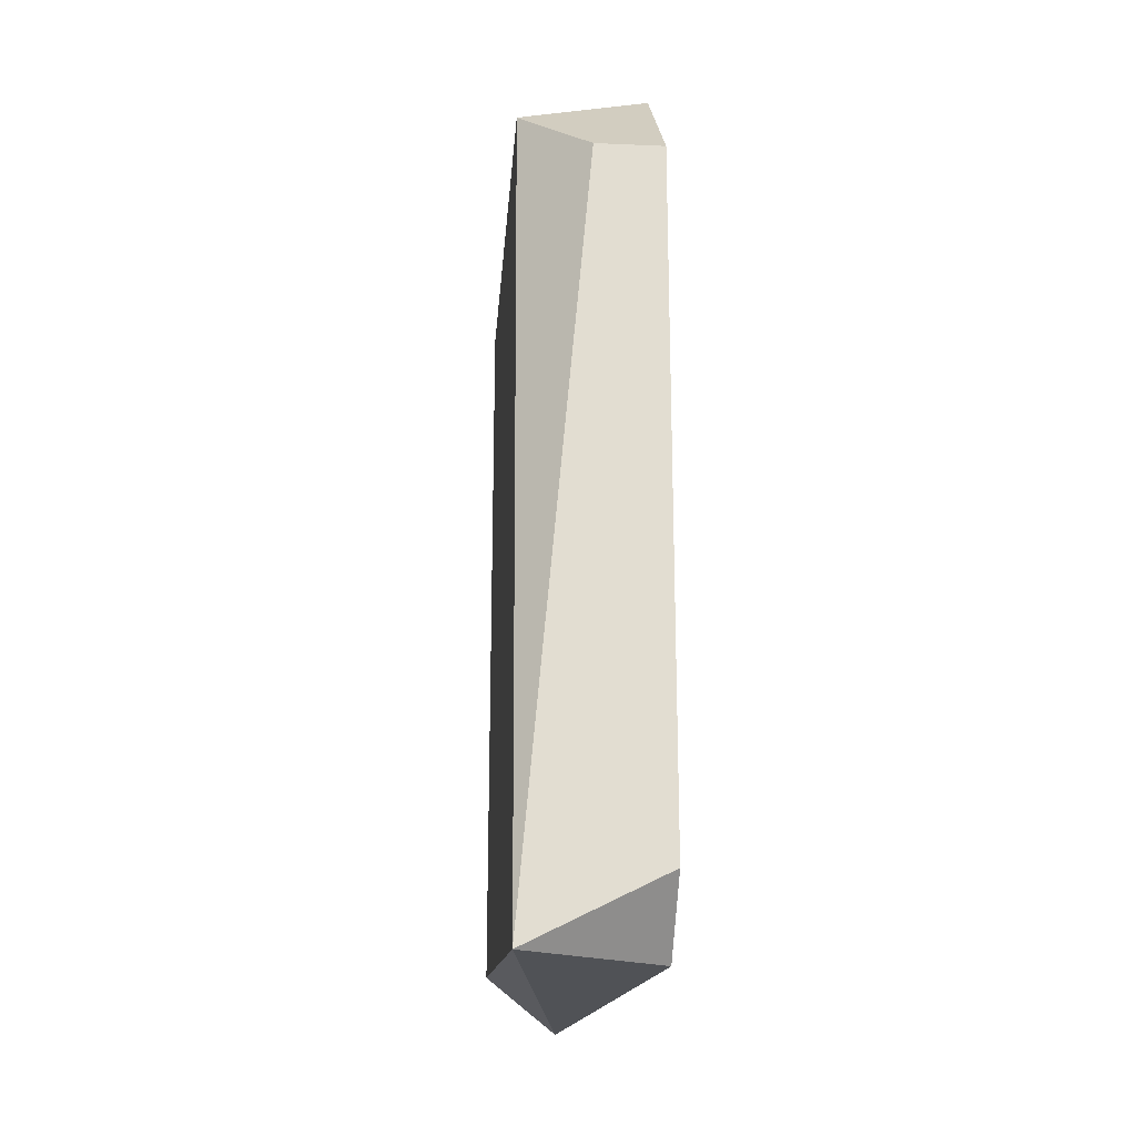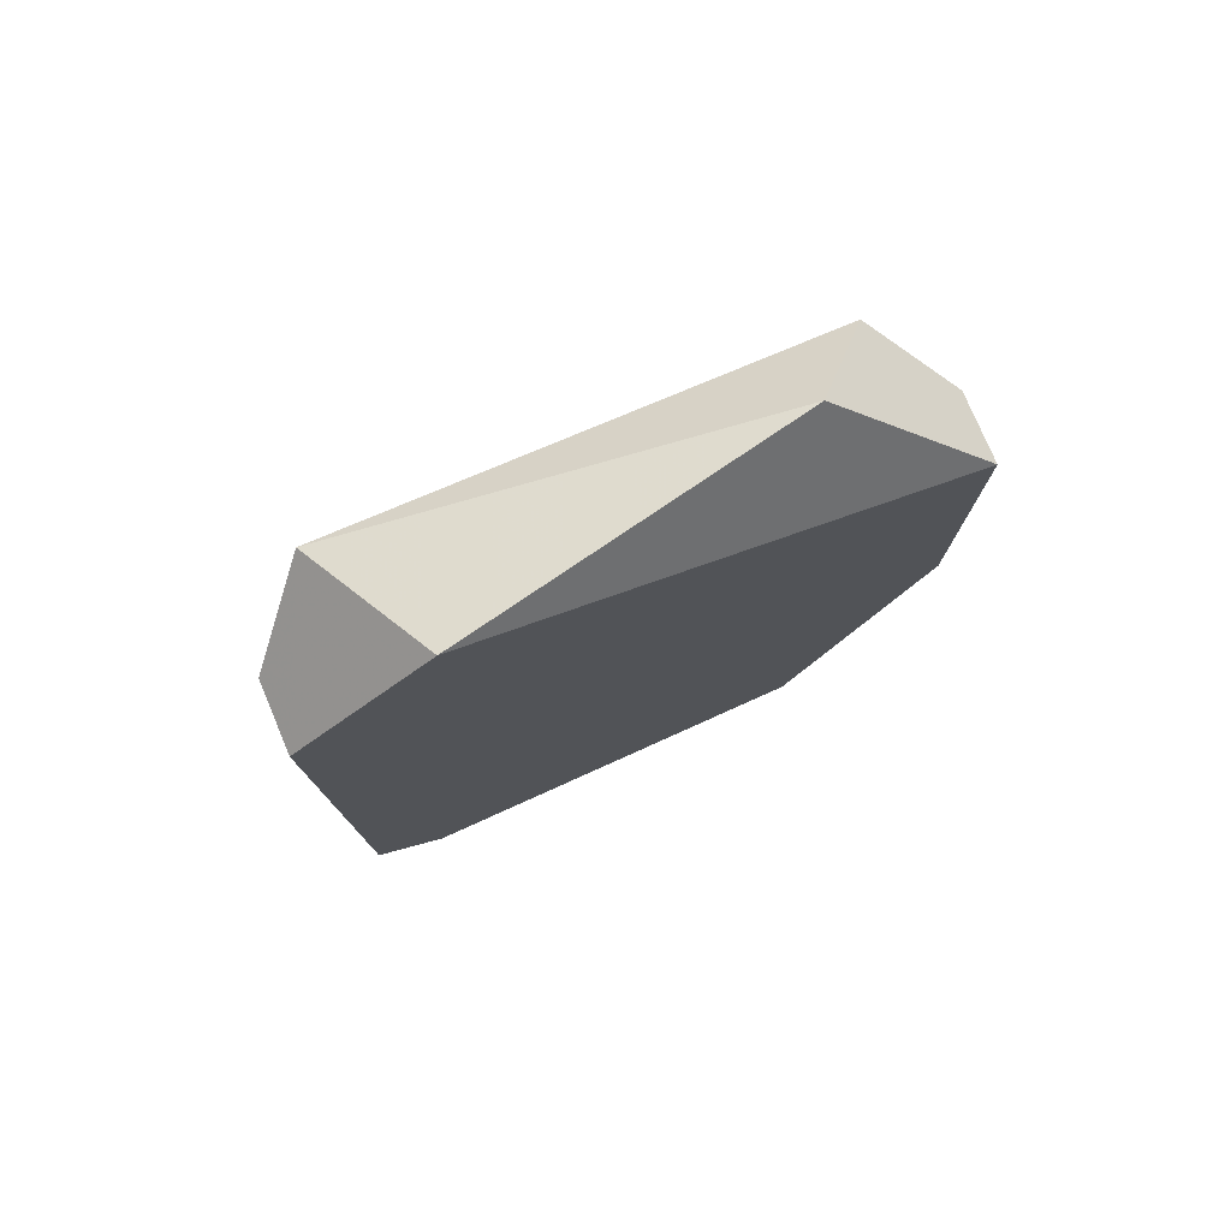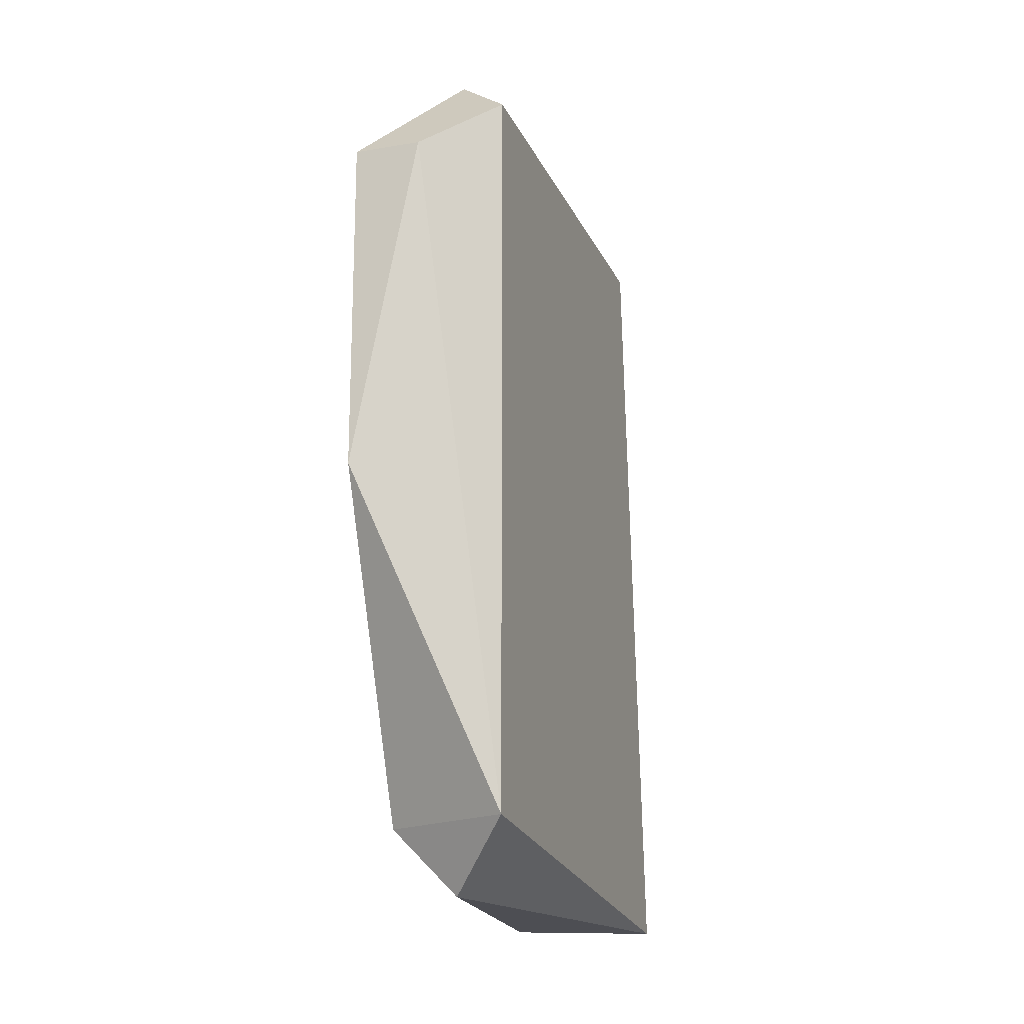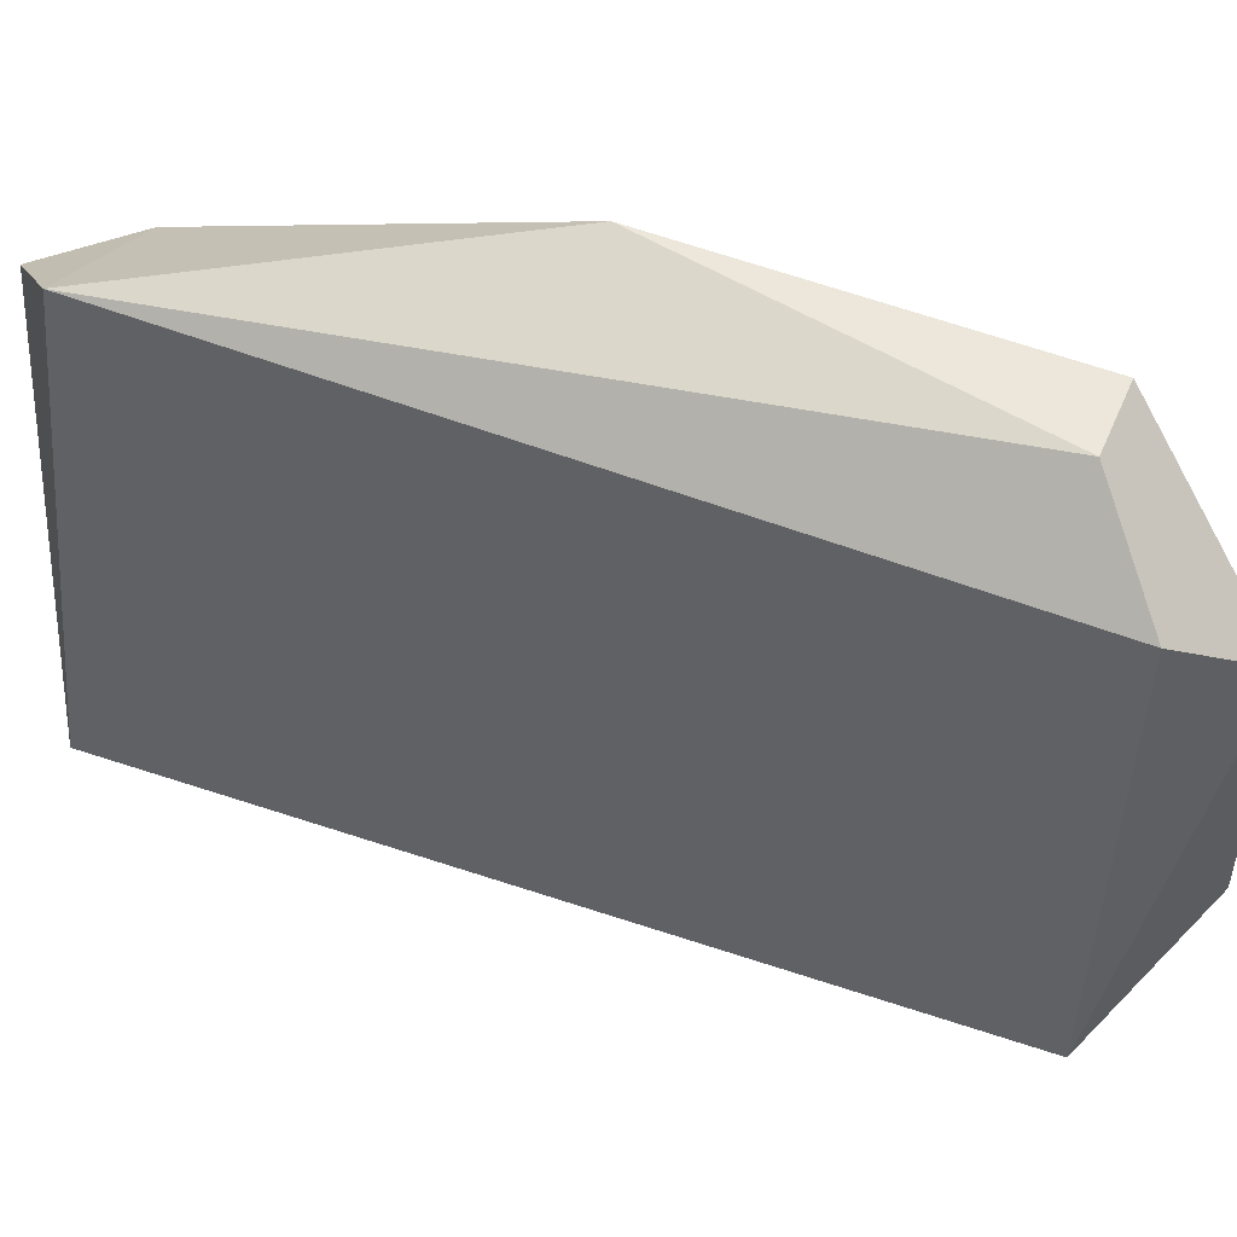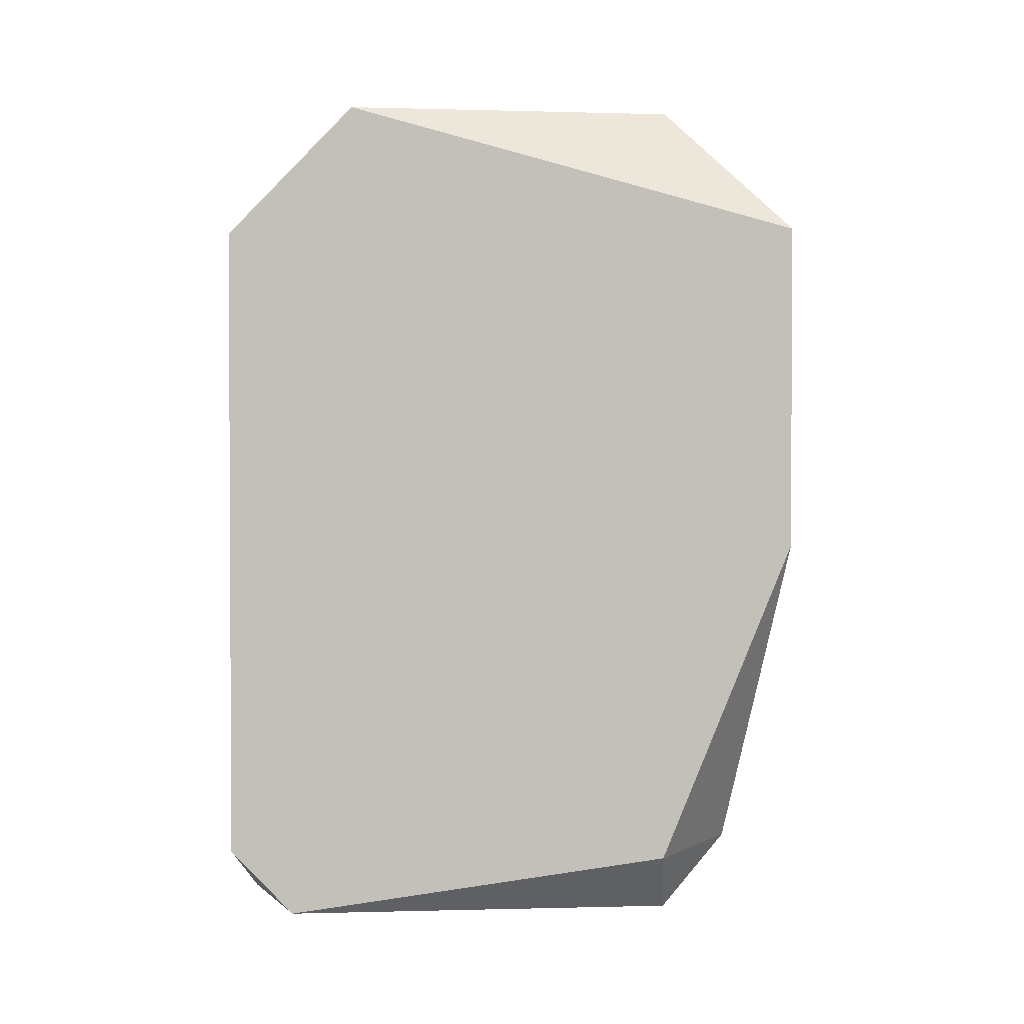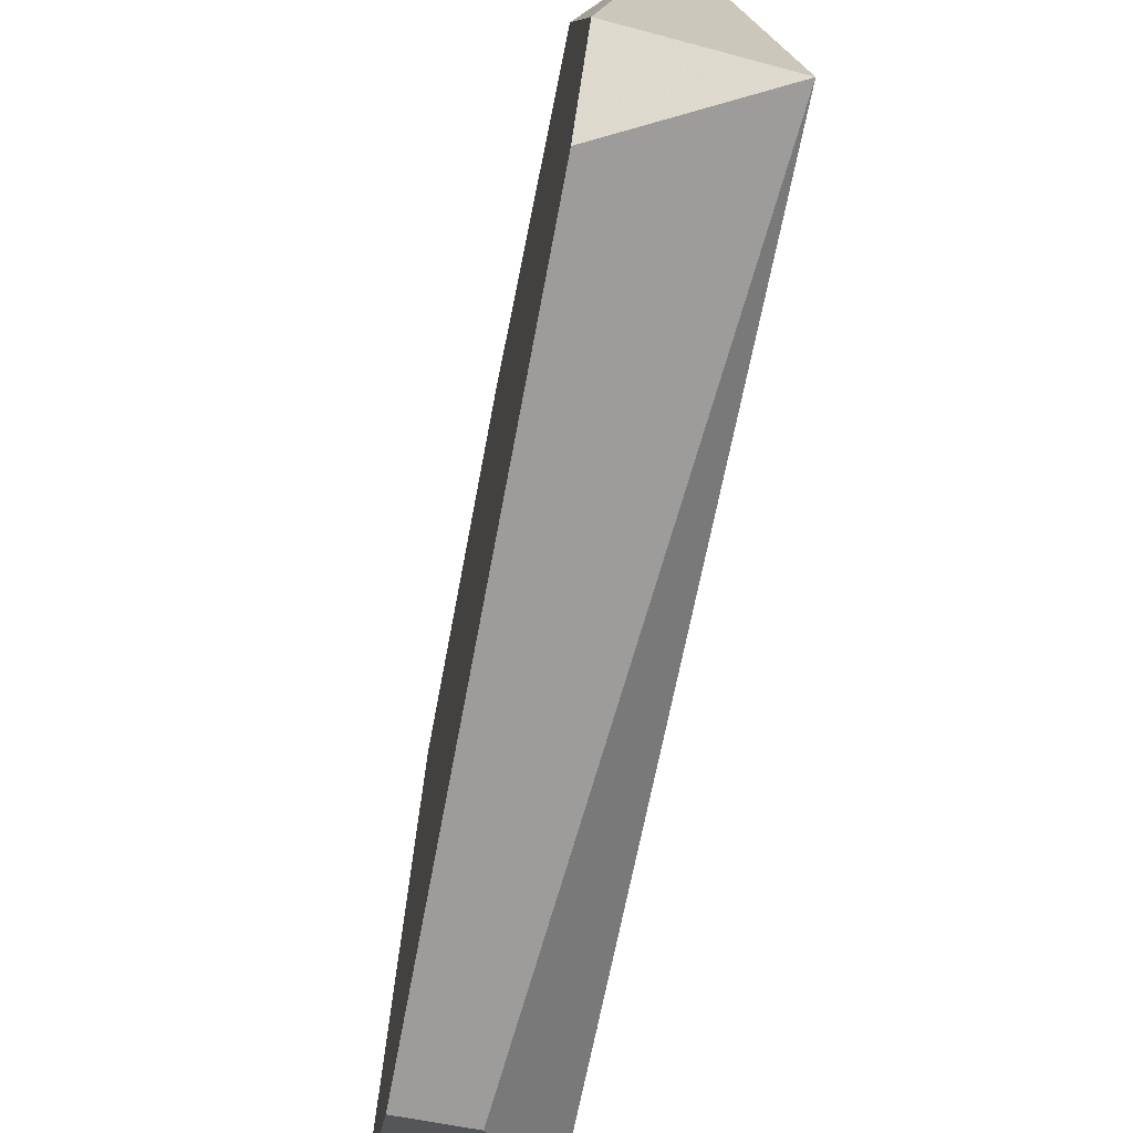
<metadata>
{"format":"obj","ext":"obj","renderer":"f3d","projection":"perspective","resolution":1024,"background":"white","views":[{"elev":-20.7,"azim":175.6,"up":"+Y"},{"elev":77.4,"azim":-112.9,"up":"+Y"},{"elev":-17.4,"azim":18.3,"up":"+Y"},{"elev":51.9,"azim":113.0,"up":"+Z"},{"elev":1.6,"azim":-85.7,"up":"+Y"},{"elev":-70.1,"azim":-10.7,"up":"+Z"}]}
</metadata>
<code>
v 0.2455 0.07798 -0.102
v 0.2557 0.1905 -0.02023
v 0.2455 0.1905 -0.02023
v 0.2557 0.1905 -0.1123
v 0.2659 0.08821 -0.03046
v 0.2659 0.07798 -0.1123
v 0.2659 0.2007 -0.102
v 0.2455 0.2109 -0.0918
v 0.2455 0.08821 -0.04069
v 0.2659 0.2007 -0.03046
v 0.2455 0.08821 -0.1123
v 0.2455 0.1394 -0.02023
v 0.2557 0.07798 -0.04069
v 0.2557 0.2109 -0.04069
v 0.2455 0.1905 -0.1123
f 11 8 15
f 5 6 7
f 6 4 7
f 1 3 8
f 3 1 9
f 3 2 10
f 2 5 10
f 5 7 10
f 6 1 11
f 4 6 11
f 1 8 11
f 2 3 12
f 5 2 12
f 3 9 12
f 9 5 12
f 1 6 13
f 6 5 13
f 9 1 13
f 5 9 13
f 7 8 14
f 8 3 14
f 3 10 14
f 10 7 14
f 7 4 15
f 8 7 15
f 4 11 15

</code>
